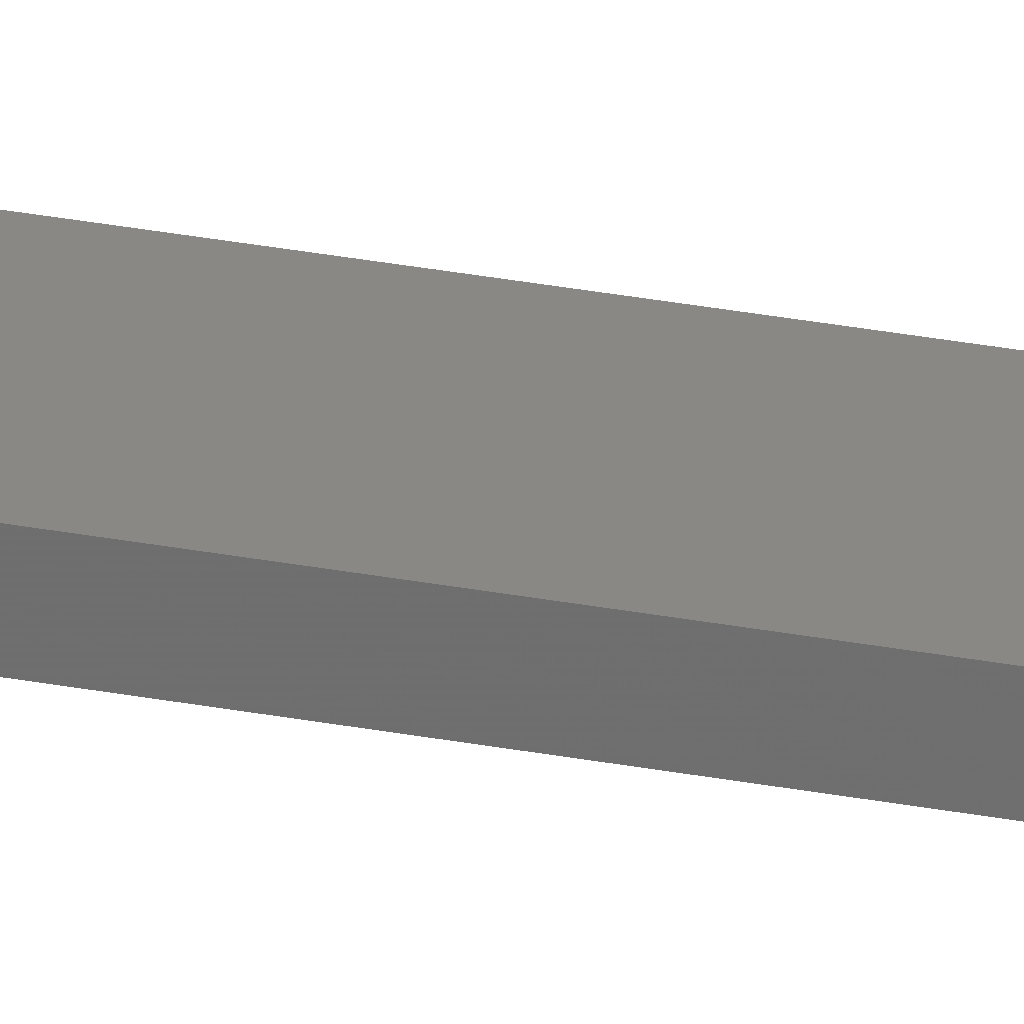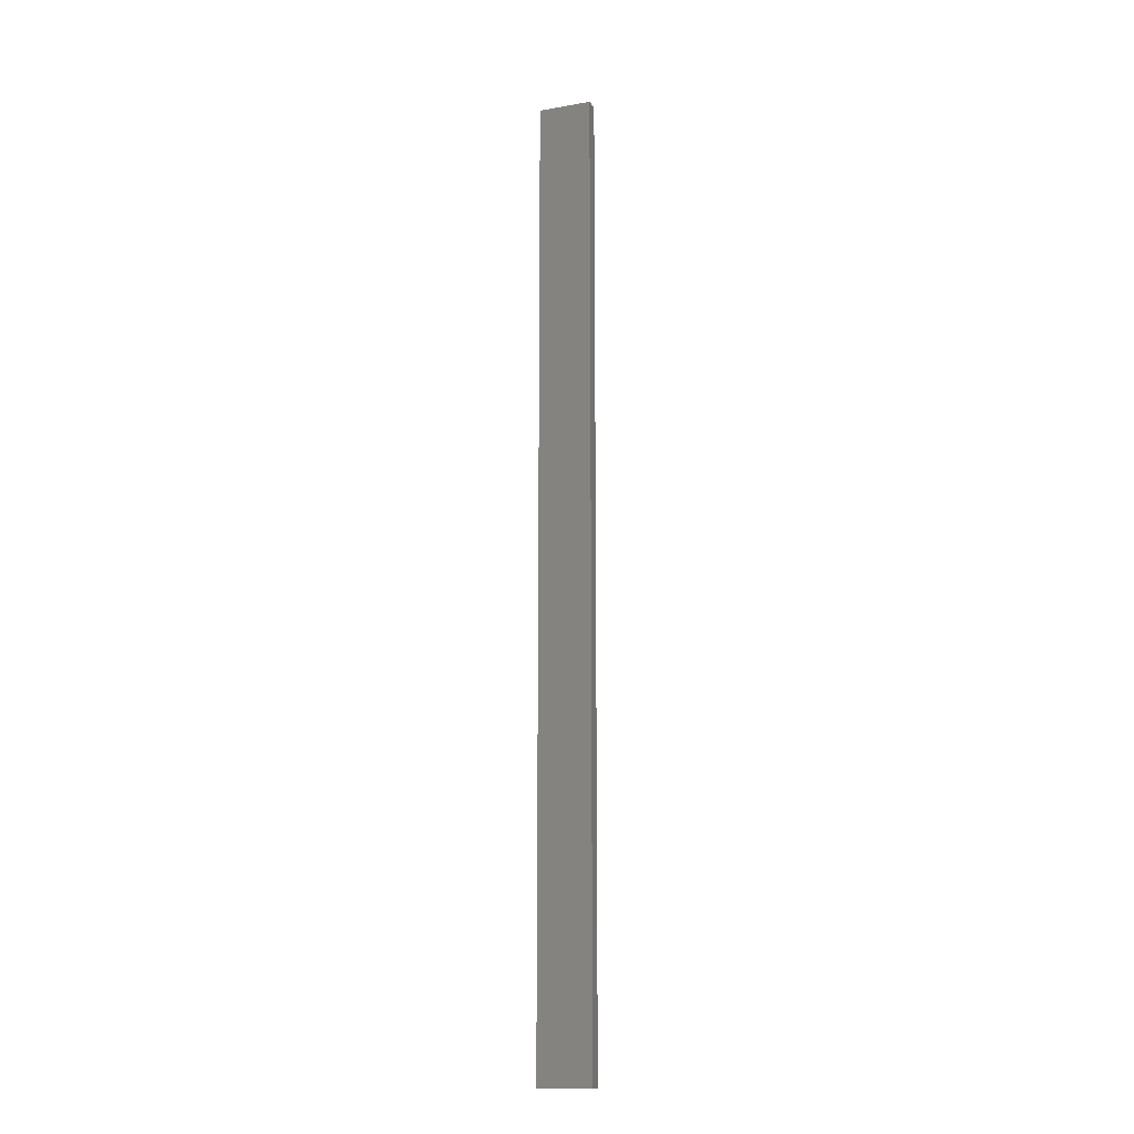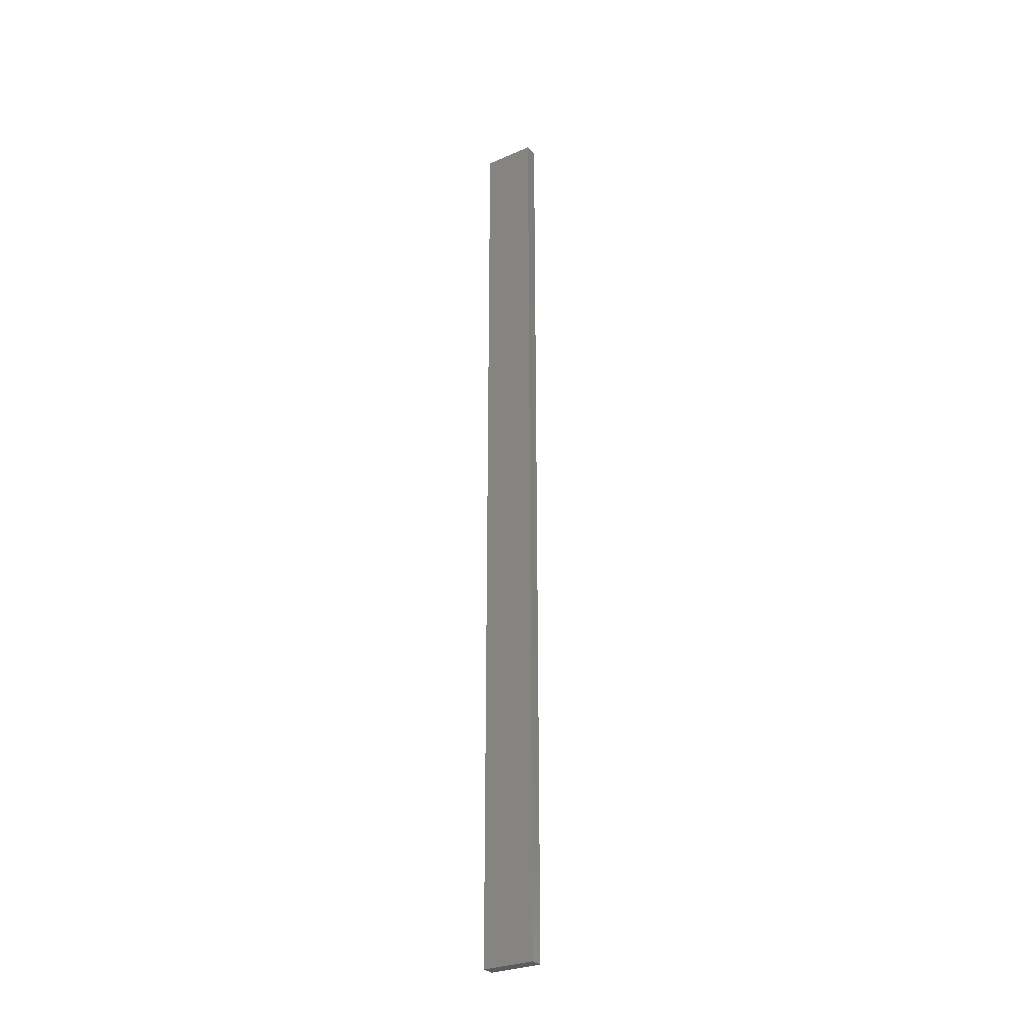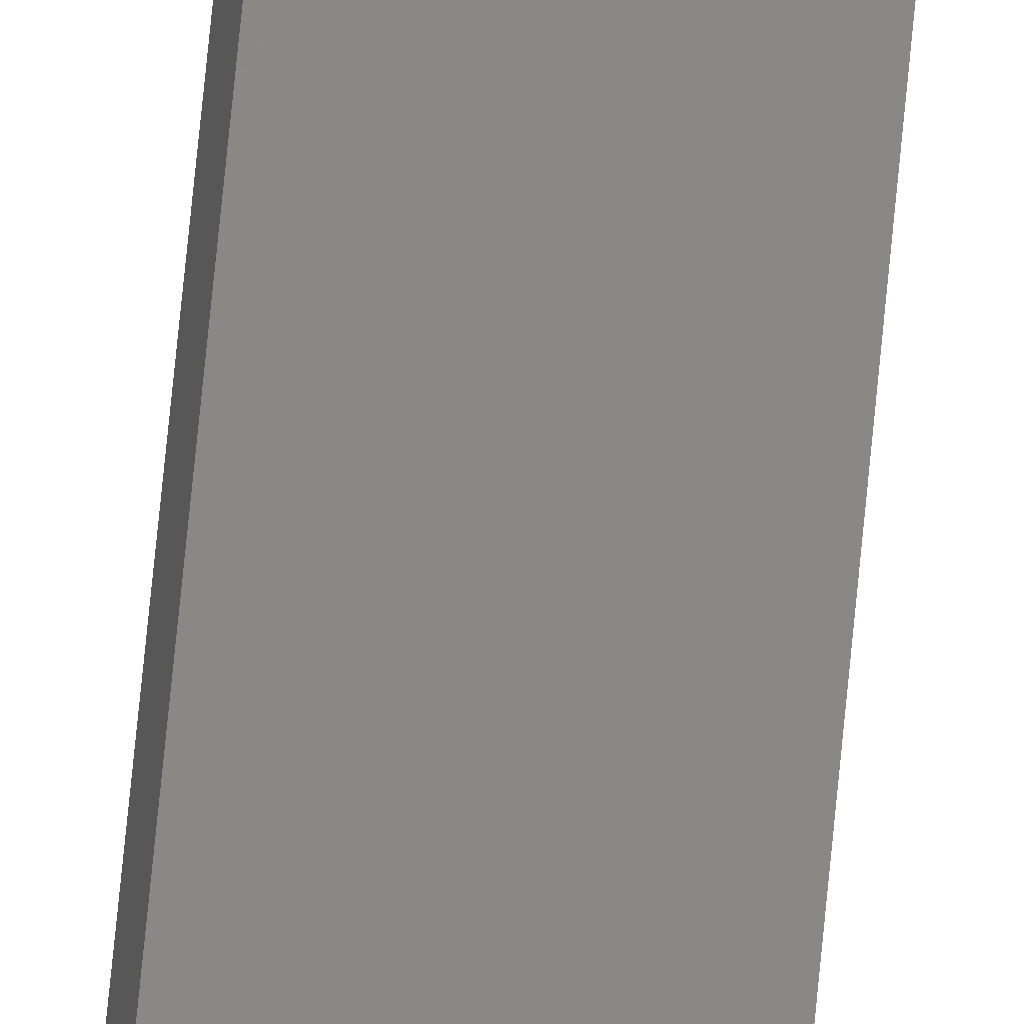
<metadata>
{"format":"stl","ext":"stl","renderer":"f3d","projection":"perspective","resolution":1024,"background":"white","views":[{"elev":38.6,"azim":-77.4,"up":"+Y"},{"elev":-14.7,"azim":8.7,"up":"+Z"},{"elev":-29.1,"azim":-159.2,"up":"+Z"},{"elev":78.5,"azim":5.7,"up":"+Y"}]}
</metadata>
<code>
# stl→obj: 16 verts, 28 faces
v -18.96 -2.419 -77.4
v -18.96 -2.419 -73.81
v -19.02 -2.405 -73.81
v -19.02 -2.405 -77.4
v -19.09 -2.391 -73.81
v -19.09 -2.391 -77.4
v -19.15 -2.377 -77.4
v -19.15 -2.377 -73.81
v -19.14 -2.328 -73.81
v -19.14 -2.328 -77.4
v -18.95 -2.37 -73.81
v -19.01 -2.356 -77.4
v -19.01 -2.356 -73.81
v -19.08 -2.342 -73.81
v -18.95 -2.37 -77.4
v -19.08 -2.342 -77.4
f 1 2 3
f 4 3 5
f 4 1 3
f 6 4 5
f 7 5 8
f 7 6 5
f 7 9 10
f 8 9 7
f 11 12 13
f 13 12 14
f 15 12 11
f 12 16 14
f 14 10 9
f 16 10 14
f 15 11 1
f 11 2 1
f 14 9 8
f 5 14 8
f 3 13 14
f 3 14 5
f 2 11 13
f 2 13 3
f 10 16 7
f 16 6 7
f 12 4 16
f 16 4 6
f 15 1 12
f 12 1 4

</code>
